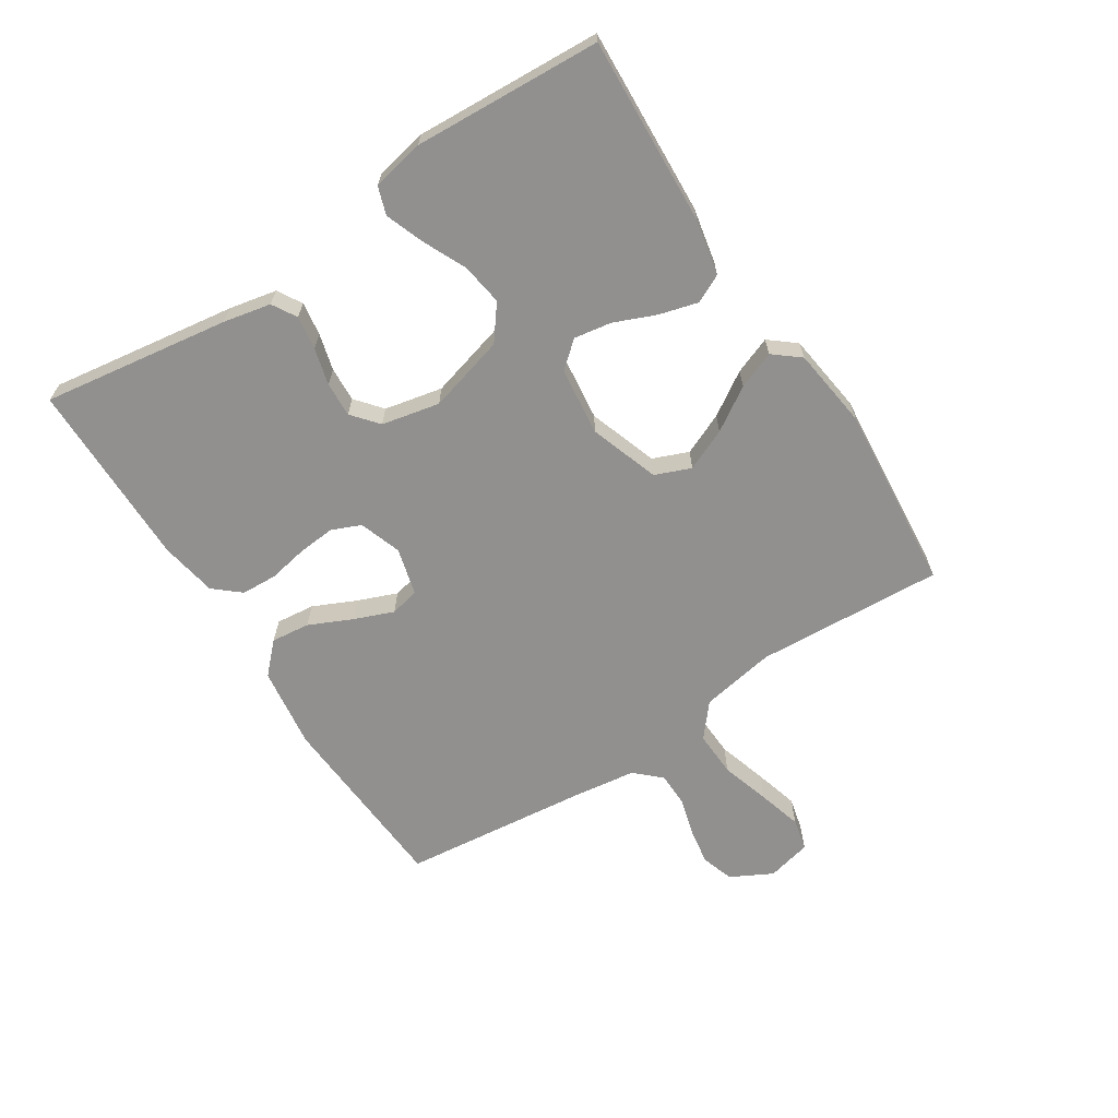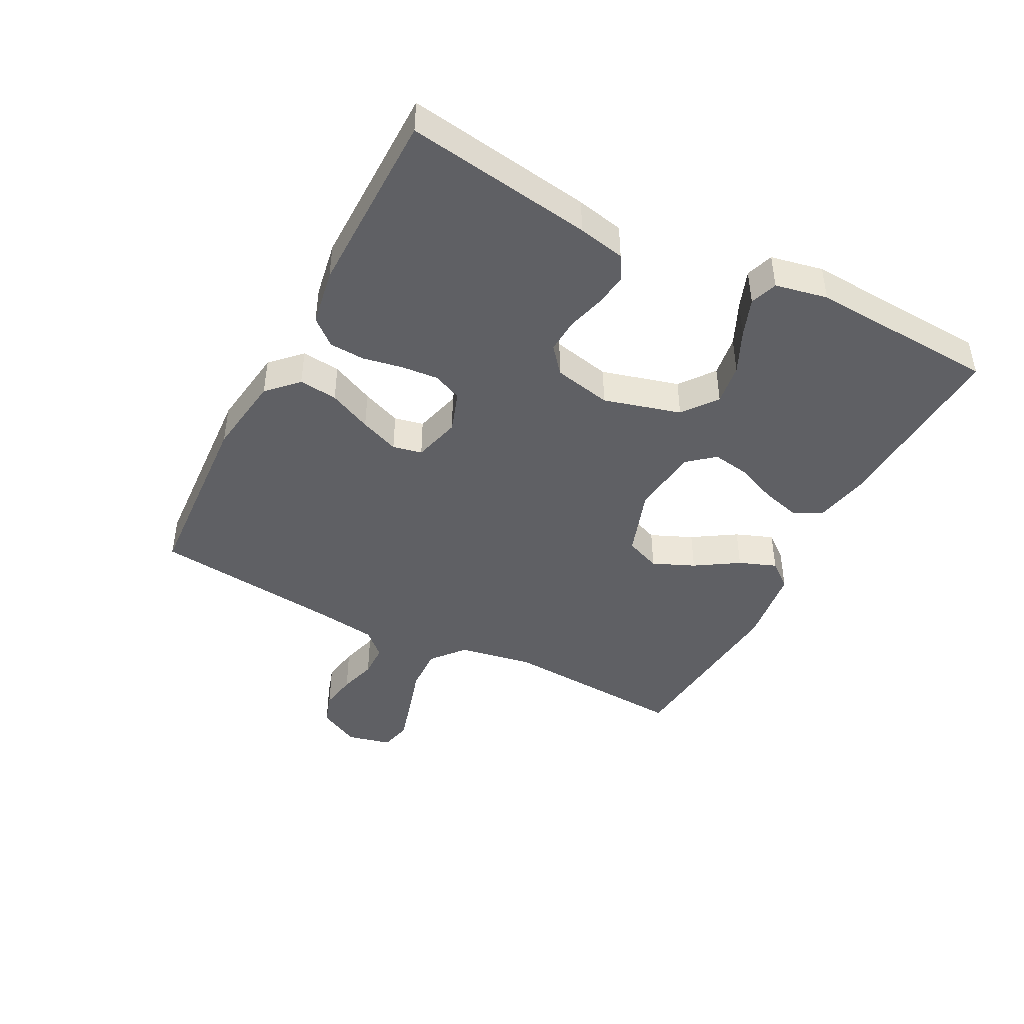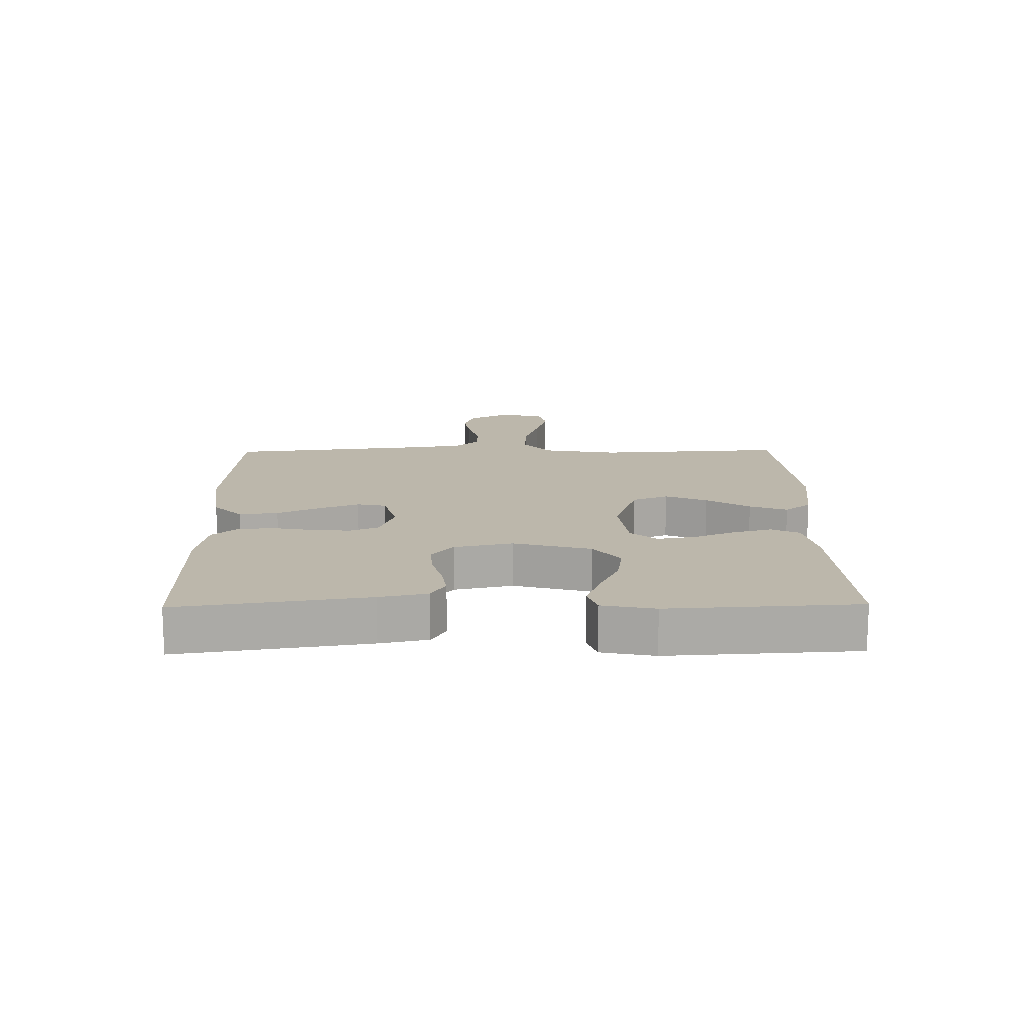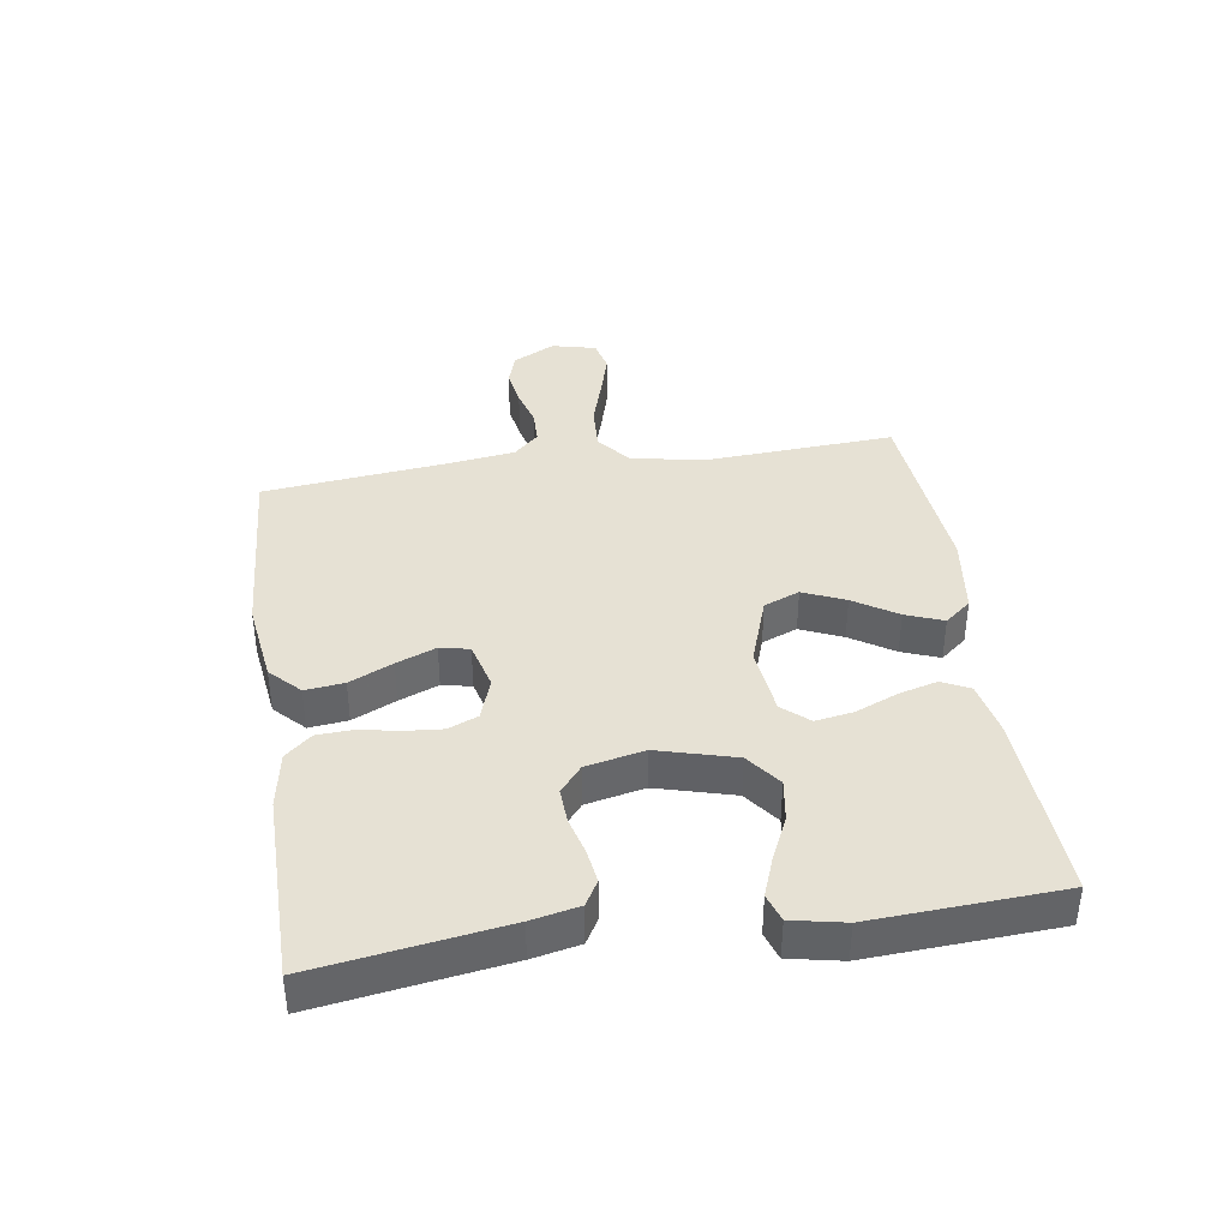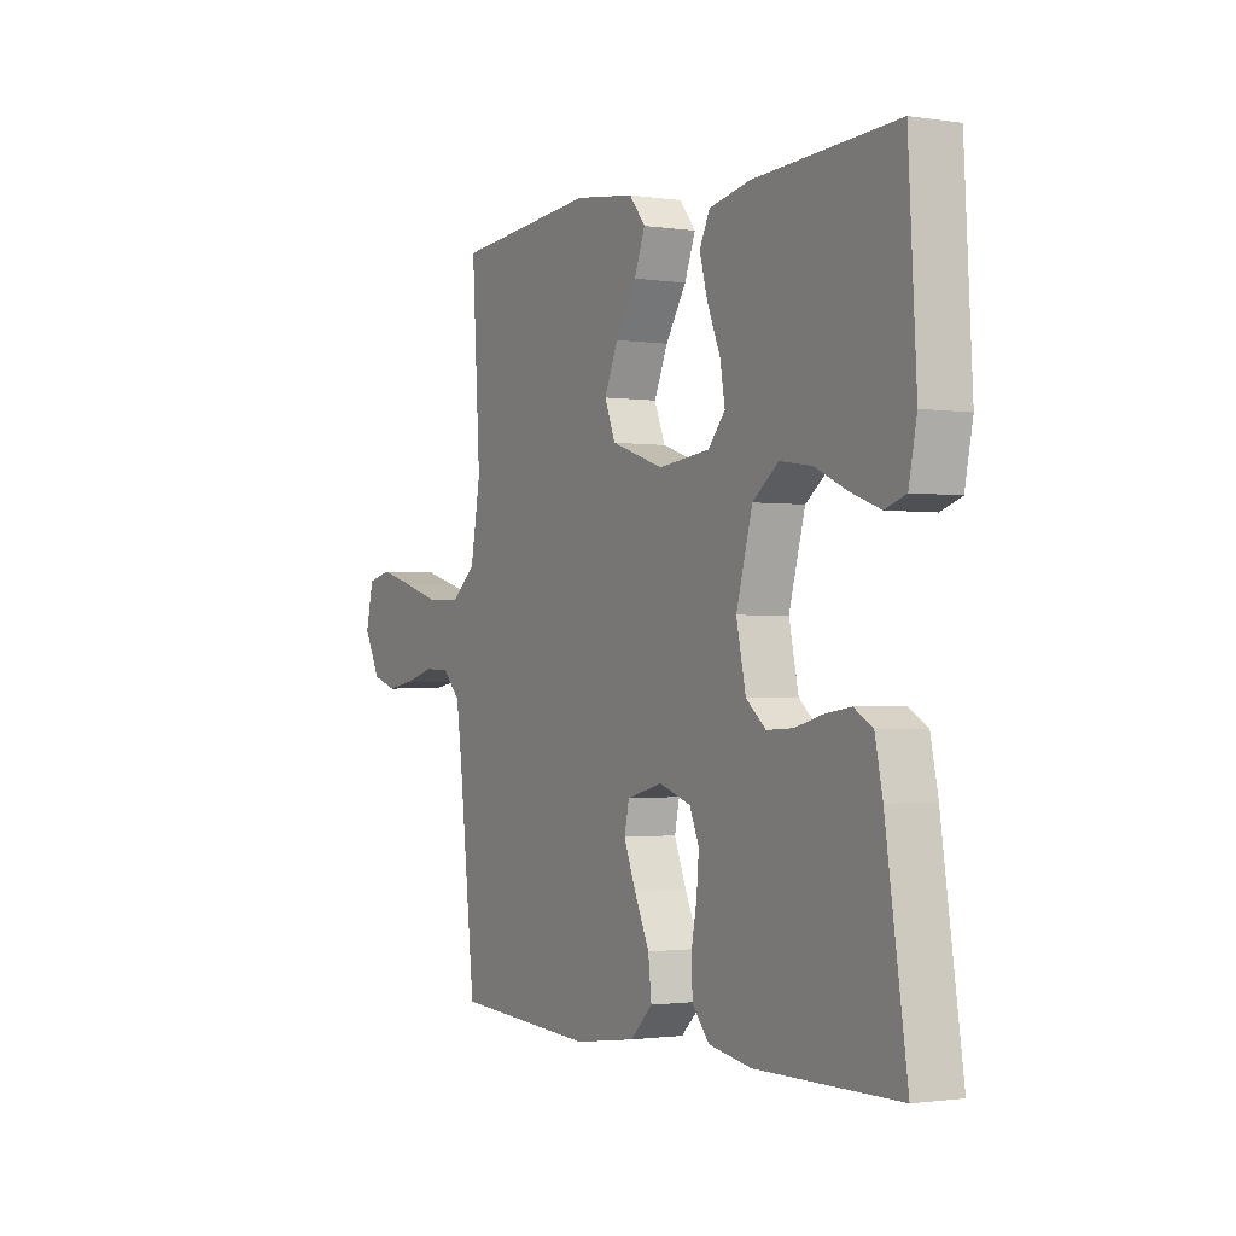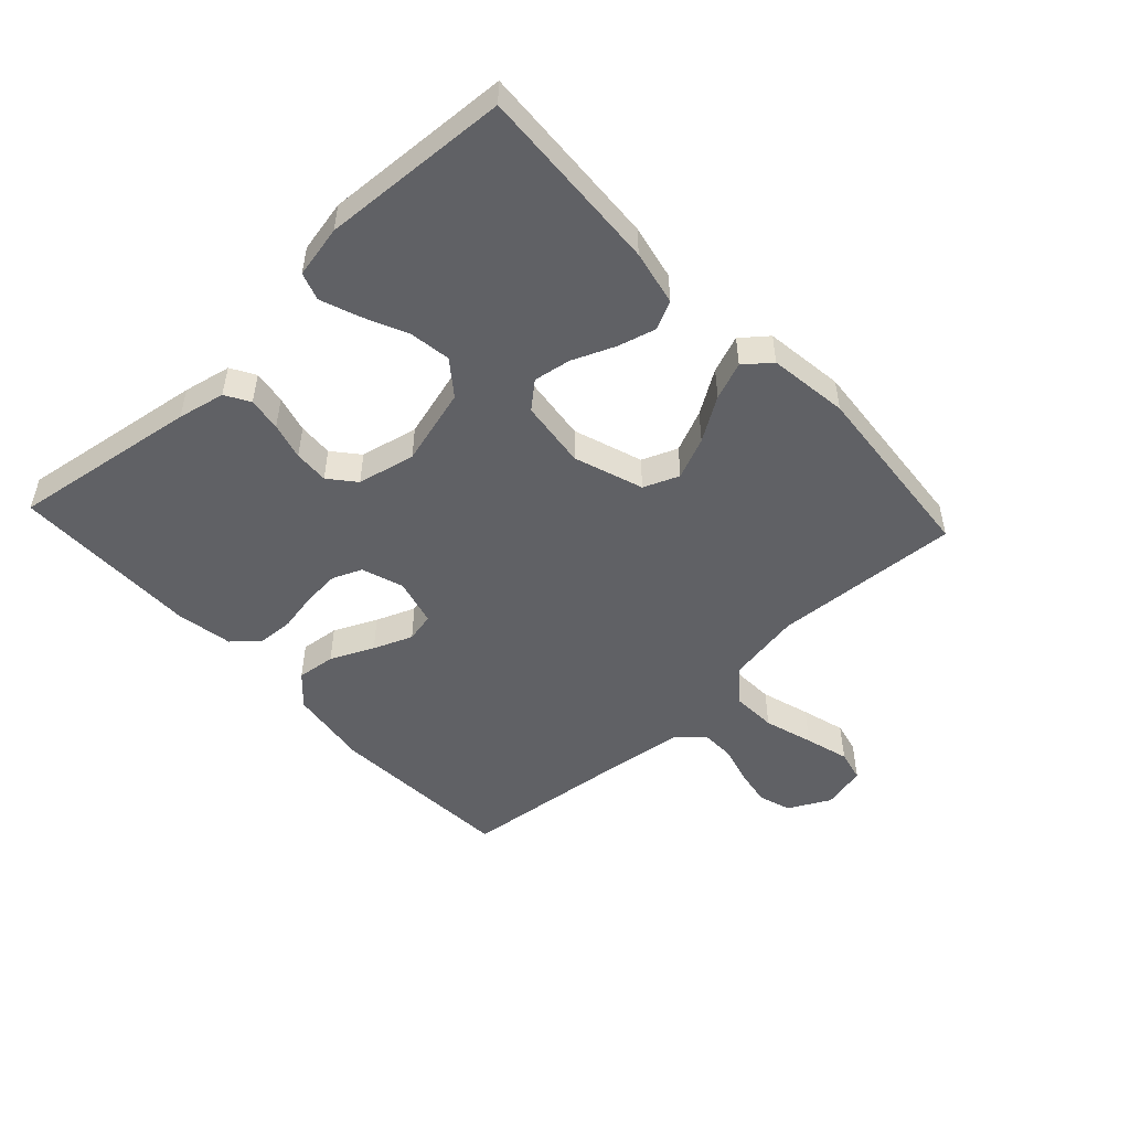
<metadata>
{"format":"obj","ext":"obj","renderer":"f3d","projection":"perspective","resolution":1024,"background":"white","views":[{"elev":-65.7,"azim":-57.1,"up":"+Y"},{"elev":-44.1,"azim":-117.5,"up":"+Y"},{"elev":14.5,"azim":-90.9,"up":"+Y"},{"elev":39.2,"azim":-98.5,"up":"+Y"},{"elev":-1.4,"azim":-119.2,"up":"+Z"},{"elev":-50.2,"azim":-47.1,"up":"+Y"}]}
</metadata>
<code>
v 0.5 0.07 0.5
v 0.482 0.07 0.2
v 0.503 0.07 0.08
v 0.556 0.07 0.036
v 0.629 0.07 0.039
v 0.708 0.07 0.063
v 0.779 0.07 0.083
v 0.83 0.07 0.071
v 0.847 0.07 0
v 0.812 0.07 -0.067
v 0.76 0.07 -0.084
v 0.7 0.07 -0.074
v 0.639 0.07 -0.057
v 0.585 0.07 -0.058
v 0.547 0.07 -0.098
v 0.533 0.07 -0.2
v 0.5 0.07 -0.5
v 0.2 0.07 -0.519
v 0.069 0.07 -0.501
v 0.022 0.07 -0.455
v 0.029 0.07 -0.393
v 0.061 0.07 -0.324
v 0.086 0.07 -0.261
v 0.076 0.07 -0.214
v 0 0.07 -0.194
v -0.067 0.07 -0.217
v -0.087 0.07 -0.264
v -0.082 0.07 -0.323
v -0.07 0.07 -0.387
v -0.073 0.07 -0.444
v -0.109 0.07 -0.486
v -0.2 0.07 -0.502
v -0.5 0.07 -0.5
v -0.455 0.07 -0.2
v -0.439 0.07 -0.124
v -0.4 0.07 -0.101
v -0.346 0.07 -0.109
v -0.287 0.07 -0.125
v -0.231 0.07 -0.128
v -0.189 0.07 -0.093
v -0.169 0.07 0
v -0.203 0.07 0.124
v -0.258 0.07 0.166
v -0.325 0.07 0.156
v -0.394 0.07 0.124
v -0.456 0.07 0.101
v -0.5 0.07 0.116
v -0.517 0.07 0.2
v -0.5 0.07 0.5
v -0.2 0.07 0.484
v -0.112 0.07 0.466
v -0.09 0.07 0.421
v -0.107 0.07 0.359
v -0.135 0.07 0.292
v -0.145 0.07 0.232
v -0.109 0.07 0.19
v 0 0.07 0.177
v 0.111 0.07 0.215
v 0.134 0.07 0.272
v 0.105 0.07 0.339
v 0.061 0.07 0.408
v 0.038 0.07 0.468
v 0.072 0.07 0.51
v 0.2 0.07 0.527
v 0.5 0 0.5
v 0.482 0 0.2
v 0.503 0 0.08
v 0.556 0 0.036
v 0.629 0 0.039
v 0.708 0 0.063
v 0.779 0 0.083
v 0.83 0 0.071
v 0.847 0 0
v 0.812 0 -0.067
v 0.76 0 -0.084
v 0.7 0 -0.074
v 0.639 0 -0.057
v 0.585 0 -0.058
v 0.547 0 -0.098
v 0.533 0 -0.2
v 0.5 0 -0.5
v 0.2 0 -0.519
v 0.069 0 -0.501
v 0.022 0 -0.455
v 0.029 0 -0.393
v 0.061 0 -0.324
v 0.086 0 -0.261
v 0.076 0 -0.214
v 0 0 -0.194
v -0.067 0 -0.217
v -0.087 0 -0.264
v -0.082 0 -0.323
v -0.07 0 -0.387
v -0.073 0 -0.444
v -0.109 0 -0.486
v -0.2 0 -0.502
v -0.5 0 -0.5
v -0.455 0 -0.2
v -0.439 0 -0.124
v -0.4 0 -0.101
v -0.346 0 -0.109
v -0.287 0 -0.125
v -0.231 0 -0.128
v -0.189 0 -0.093
v -0.169 0 0
v -0.203 0 0.124
v -0.258 0 0.166
v -0.325 0 0.156
v -0.394 0 0.124
v -0.456 0 0.101
v -0.5 0 0.116
v -0.517 0 0.2
v -0.5 0 0.5
v -0.2 0 0.484
v -0.112 0 0.466
v -0.09 0 0.421
v -0.107 0 0.359
v -0.135 0 0.292
v -0.145 0 0.232
v -0.109 0 0.19
v 0 0 0.177
v 0.111 0 0.215
v 0.134 0 0.272
v 0.105 0 0.339
v 0.061 0 0.408
v 0.038 0 0.468
v 0.072 0 0.51
v 0.2 0 0.527
f 63 64 1 2
f 60 61 62 63
f 59 60 63 2
f 58 59 2 3
f 57 58 3 4
f 56 57 4
f 51 52 53 54
f 51 54 55
f 50 51 55
f 49 50 55
f 48 49 55 56
f 44 45 46 47
f 44 47 48
f 43 44 48 56
f 35 36 37 38
f 35 38 39
f 34 35 39
f 33 34 39
f 32 33 39 40
f 28 29 30 31
f 27 28 31 32
f 26 27 32 40
f 19 20 21 22
f 19 22 23
f 16 17 18 19
f 15 16 19 23
f 14 15 23 24
f 10 11 12 13
f 8 9 10 13
f 8 13 14
f 5 6 7 8
f 5 8 14 24
f 42 43 56 4
f 25 26 40 41
f 25 41 42 4
f 4 5 24 25
f 66 65 128 127
f 127 126 125 124
f 66 127 124 123
f 67 66 123 122
f 68 67 122 121
f 68 121 120
f 118 117 116 115
f 119 118 115
f 119 115 114
f 119 114 113
f 120 119 113 112
f 111 110 109 108
f 112 111 108
f 120 112 108 107
f 102 101 100 99
f 103 102 99
f 103 99 98
f 103 98 97
f 104 103 97 96
f 95 94 93 92
f 96 95 92 91
f 104 96 91 90
f 86 85 84 83
f 87 86 83
f 83 82 81 80
f 87 83 80 79
f 88 87 79 78
f 77 76 75 74
f 77 74 73 72
f 78 77 72
f 72 71 70 69
f 88 78 72 69
f 68 120 107 106
f 105 104 90 89
f 68 106 105 89
f 89 88 69 68
f 1 65 66 2
f 2 66 67 3
f 3 67 68 4
f 4 68 69 5
f 5 69 70 6
f 6 70 71 7
f 7 71 72 8
f 8 72 73 9
f 9 73 74 10
f 10 74 75 11
f 11 75 76 12
f 12 76 77 13
f 13 77 78 14
f 14 78 79 15
f 15 79 80 16
f 16 80 81 17
f 17 81 82 18
f 18 82 83 19
f 19 83 84 20
f 20 84 85 21
f 21 85 86 22
f 22 86 87 23
f 23 87 88 24
f 24 88 89 25
f 25 89 90 26
f 26 90 91 27
f 27 91 92 28
f 28 92 93 29
f 29 93 94 30
f 30 94 95 31
f 31 95 96 32
f 32 96 97 33
f 33 97 98 34
f 34 98 99 35
f 35 99 100 36
f 36 100 101 37
f 37 101 102 38
f 38 102 103 39
f 39 103 104 40
f 40 104 105 41
f 41 105 106 42
f 42 106 107 43
f 43 107 108 44
f 44 108 109 45
f 45 109 110 46
f 46 110 111 47
f 47 111 112 48
f 48 112 113 49
f 49 113 114 50
f 50 114 115 51
f 51 115 116 52
f 52 116 117 53
f 53 117 118 54
f 54 118 119 55
f 55 119 120 56
f 56 120 121 57
f 57 121 122 58
f 58 122 123 59
f 59 123 124 60
f 60 124 125 61
f 61 125 126 62
f 62 126 127 63
f 63 127 128 64
f 64 128 65 1

</code>
